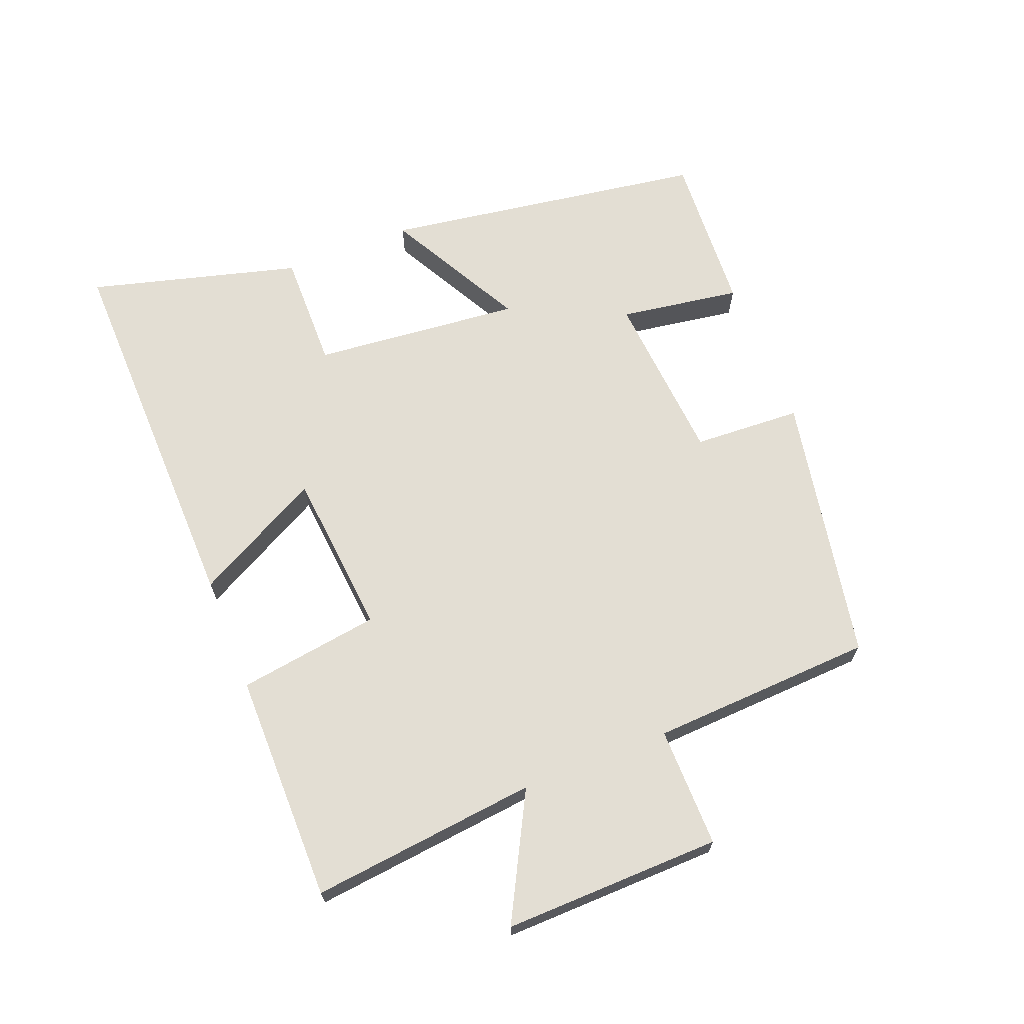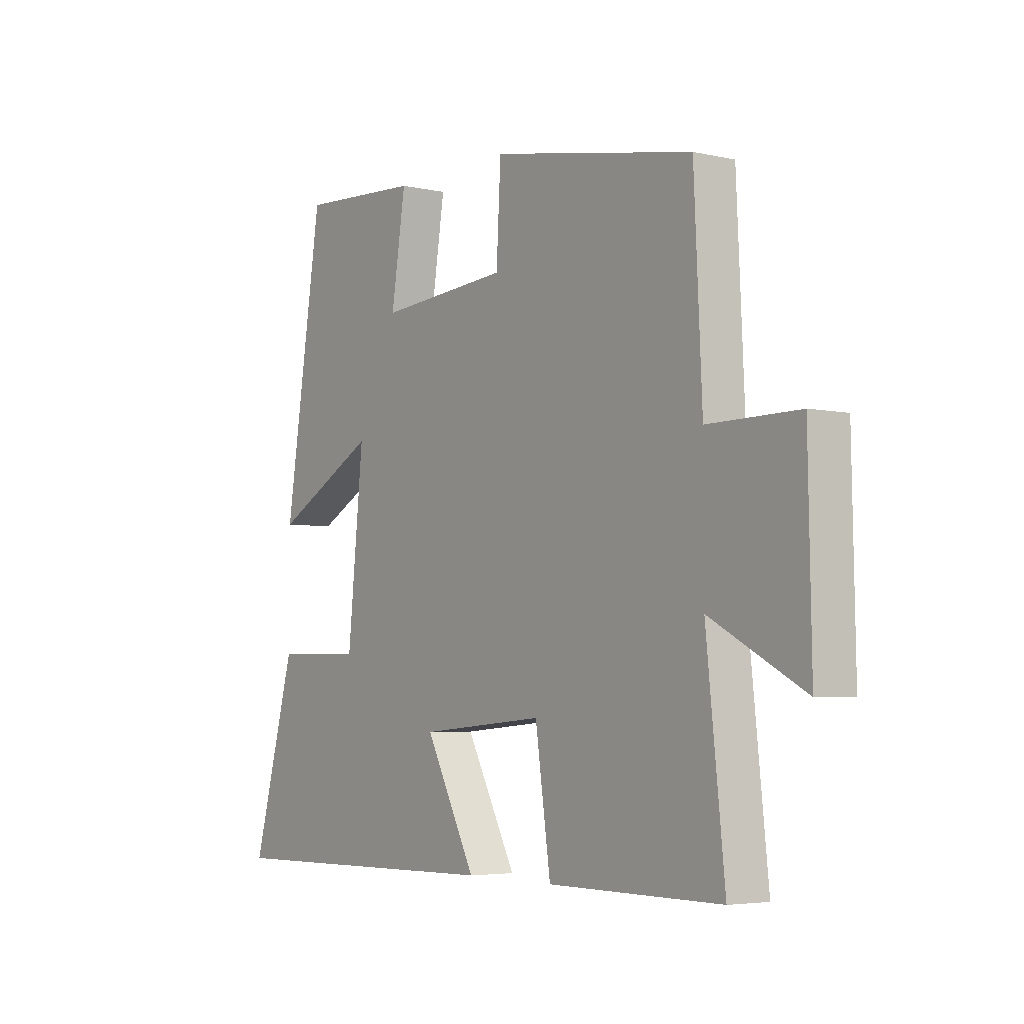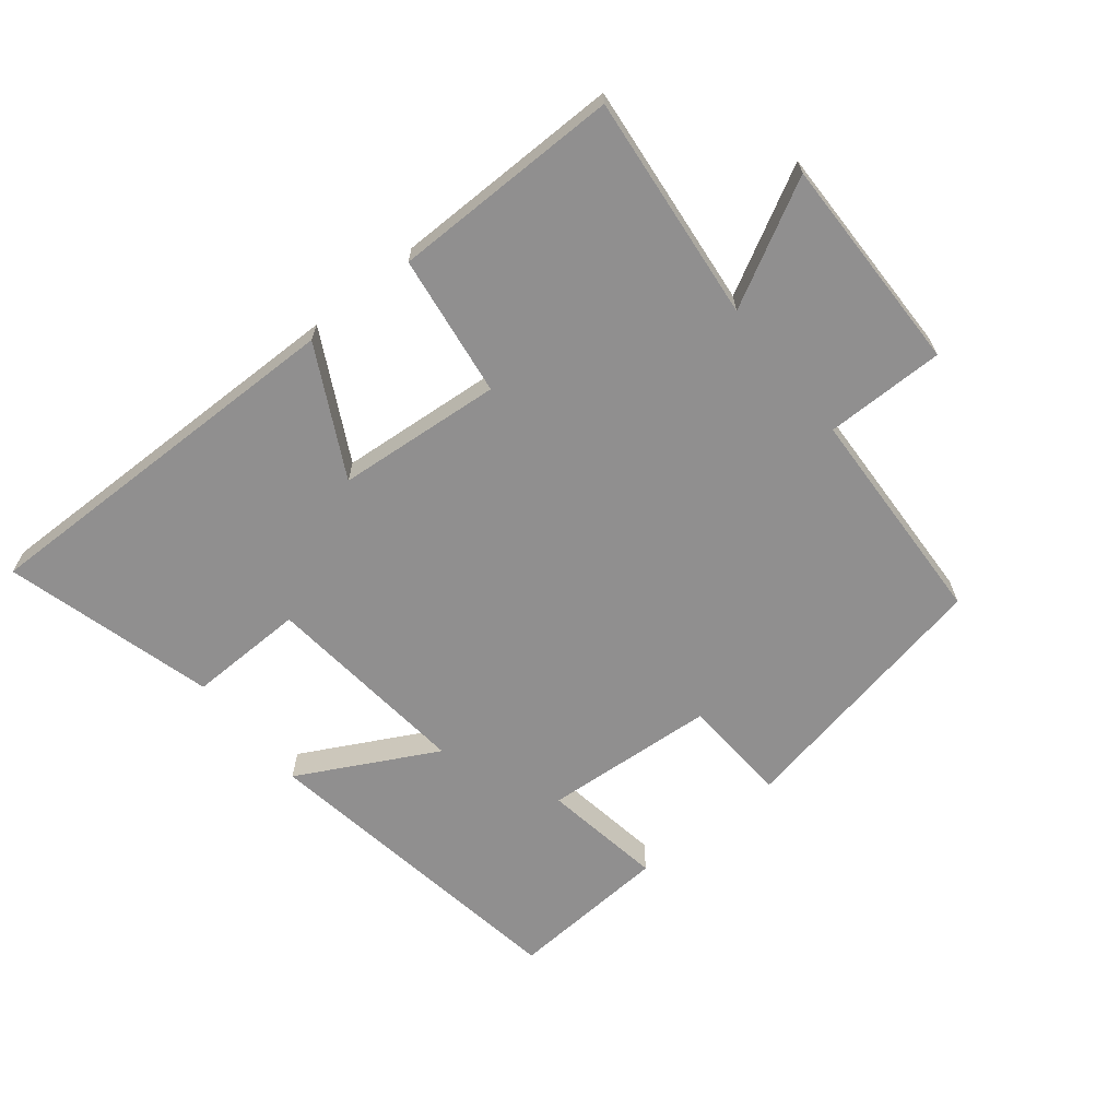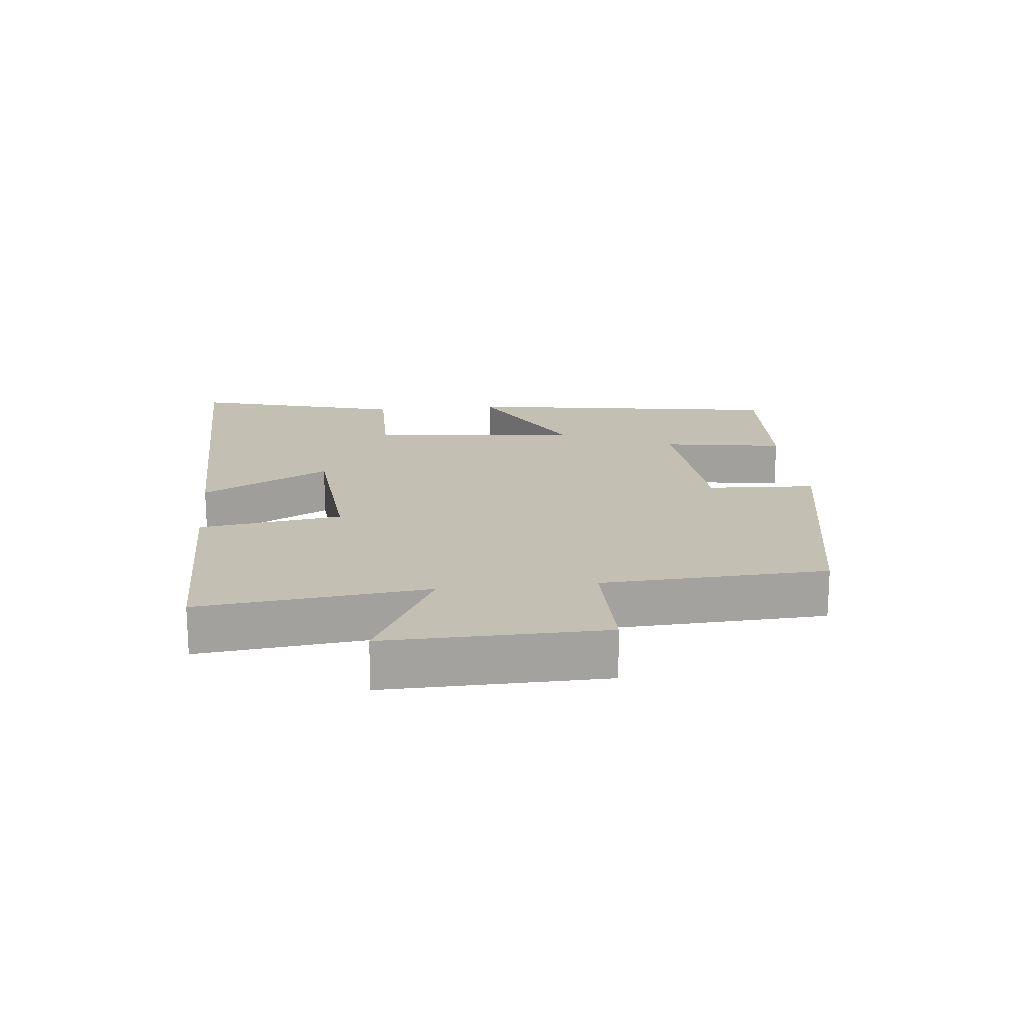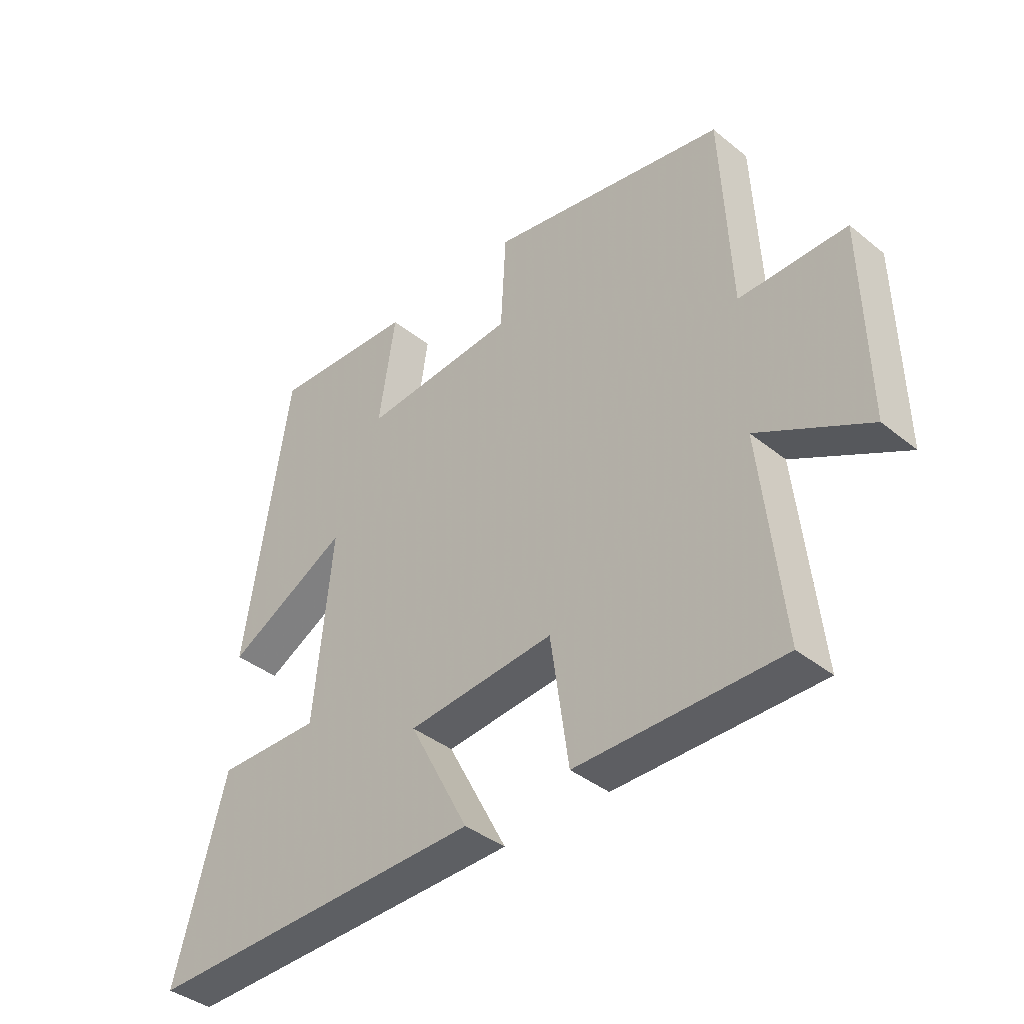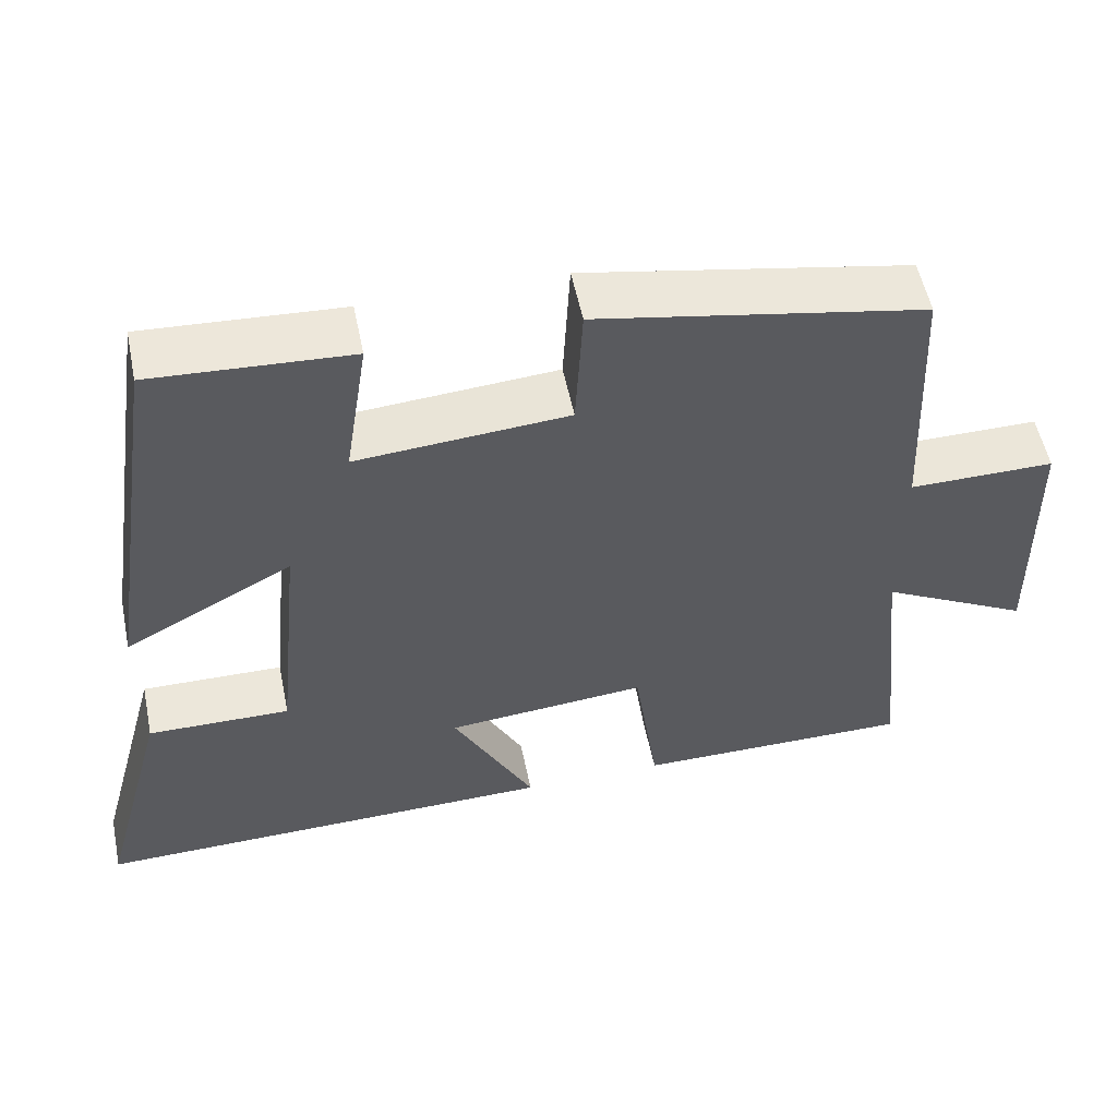
<metadata>
{"format":"obj","ext":"obj","renderer":"f3d","projection":"perspective","resolution":1024,"background":"white","views":[{"elev":67.2,"azim":-111.7,"up":"+Y"},{"elev":-4.6,"azim":-125.8,"up":"+Z"},{"elev":-65.4,"azim":-141.0,"up":"+Y"},{"elev":17.9,"azim":-96.0,"up":"+Y"},{"elev":-39.4,"azim":-135.0,"up":"+Z"},{"elev":54.5,"azim":168.4,"up":"+Z"}]}
</metadata>
<code>
v 0.423 0.07 0.515
v 0.5 0.07 0.017
v 0.288 0.07 0.13
v 0.32 0.07 -0.19
v 0.5 0.07 -0.187
v 0.588 0.07 -0.51
v -0.003 0.07 -0.5
v 0.1 0.07 -0.304
v -0.154 0.07 -0.282
v -0.185 0.07 -0.5
v -0.537 0.07 -0.501
v -0.5 0.07 -0.153
v -0.69 0.07 -0.254
v -0.684 0.07 0.08
v -0.5 0.07 0.079
v -0.484 0.07 0.422
v -0.072 0.07 0.5
v -0.063 0.07 0.334
v 0.203 0.07 0.314
v 0.174 0.07 0.5
v 0.423 0 0.515
v 0.5 0 0.017
v 0.288 0 0.13
v 0.32 0 -0.19
v 0.5 0 -0.187
v 0.588 0 -0.51
v -0.003 0 -0.5
v 0.1 0 -0.304
v -0.154 0 -0.282
v -0.185 0 -0.5
v -0.537 0 -0.501
v -0.5 0 -0.153
v -0.69 0 -0.254
v -0.684 0 0.08
v -0.5 0 0.079
v -0.484 0 0.422
v -0.072 0 0.5
v -0.063 0 0.334
v 0.203 0 0.314
v 0.174 0 0.5
f 19 20 1 2
f 18 19 2 3
f 15 16 17 18
f 15 18 3 4
f 12 13 14 15
f 12 15 4
f 9 10 11 12
f 8 9 12 4
f 6 7 8
f 4 5 6 8
f 22 21 40 39
f 23 22 39 38
f 38 37 36 35
f 24 23 38 35
f 35 34 33 32
f 24 35 32
f 32 31 30 29
f 24 32 29 28
f 28 27 26
f 28 26 25 24
f 1 21 22 2
f 2 22 23 3
f 3 23 24 4
f 4 24 25 5
f 5 25 26 6
f 6 26 27 7
f 7 27 28 8
f 8 28 29 9
f 9 29 30 10
f 10 30 31 11
f 11 31 32 12
f 12 32 33 13
f 13 33 34 14
f 14 34 35 15
f 15 35 36 16
f 16 36 37 17
f 17 37 38 18
f 18 38 39 19
f 19 39 40 20
f 20 40 21 1

</code>
